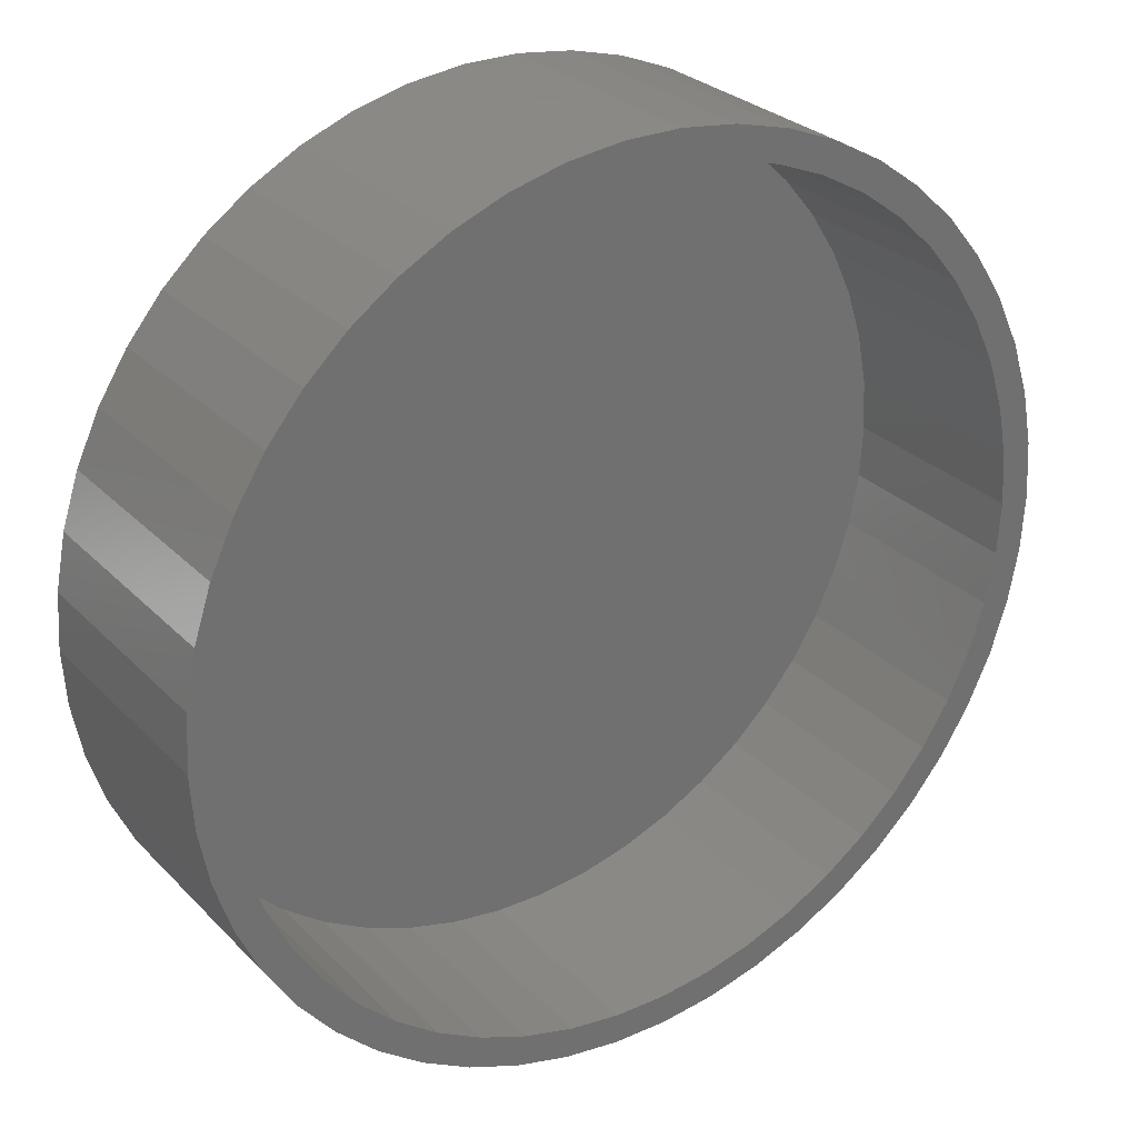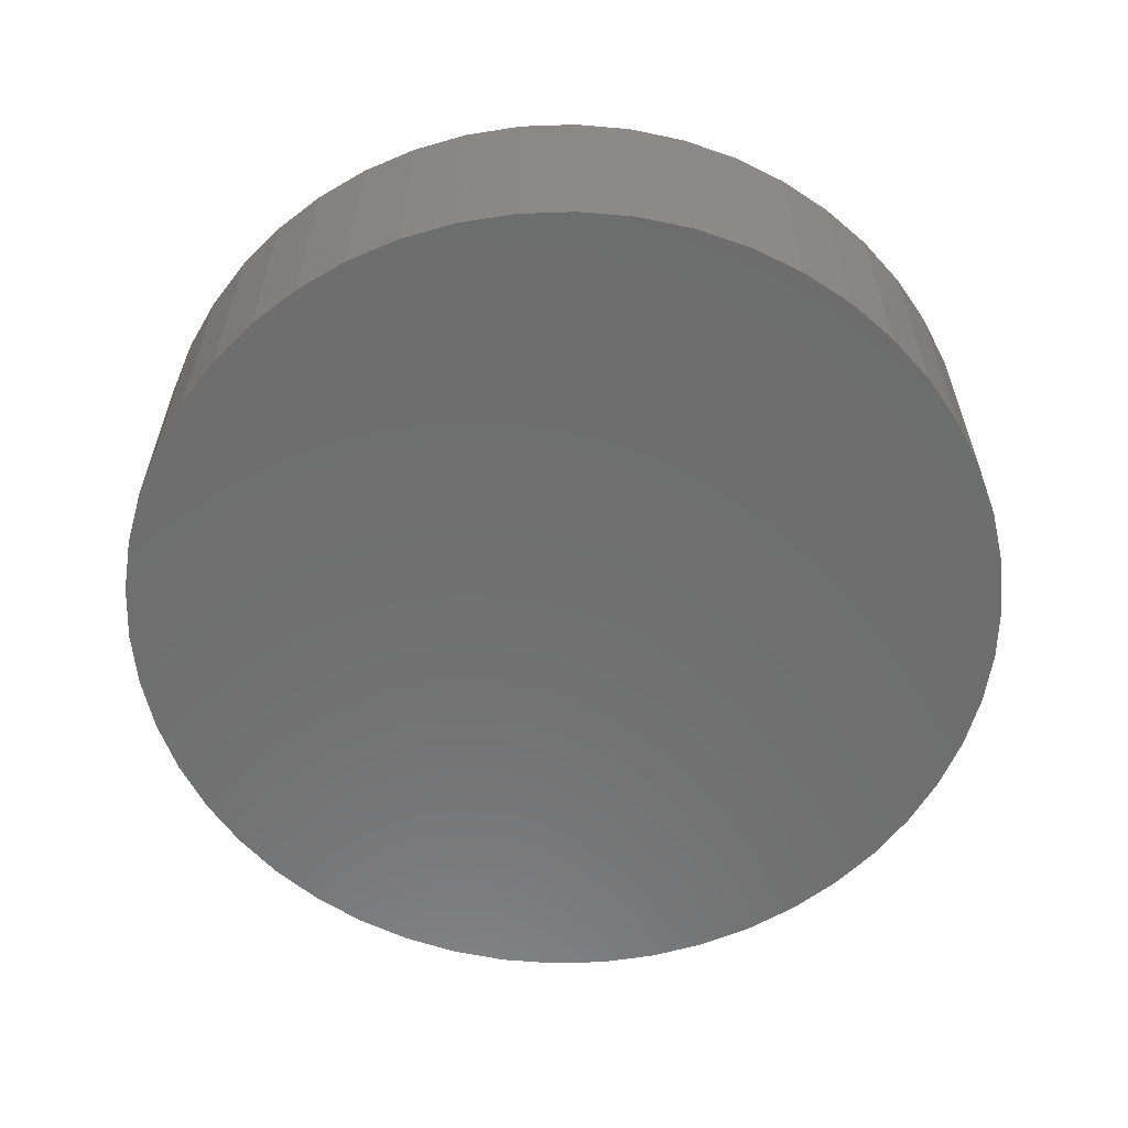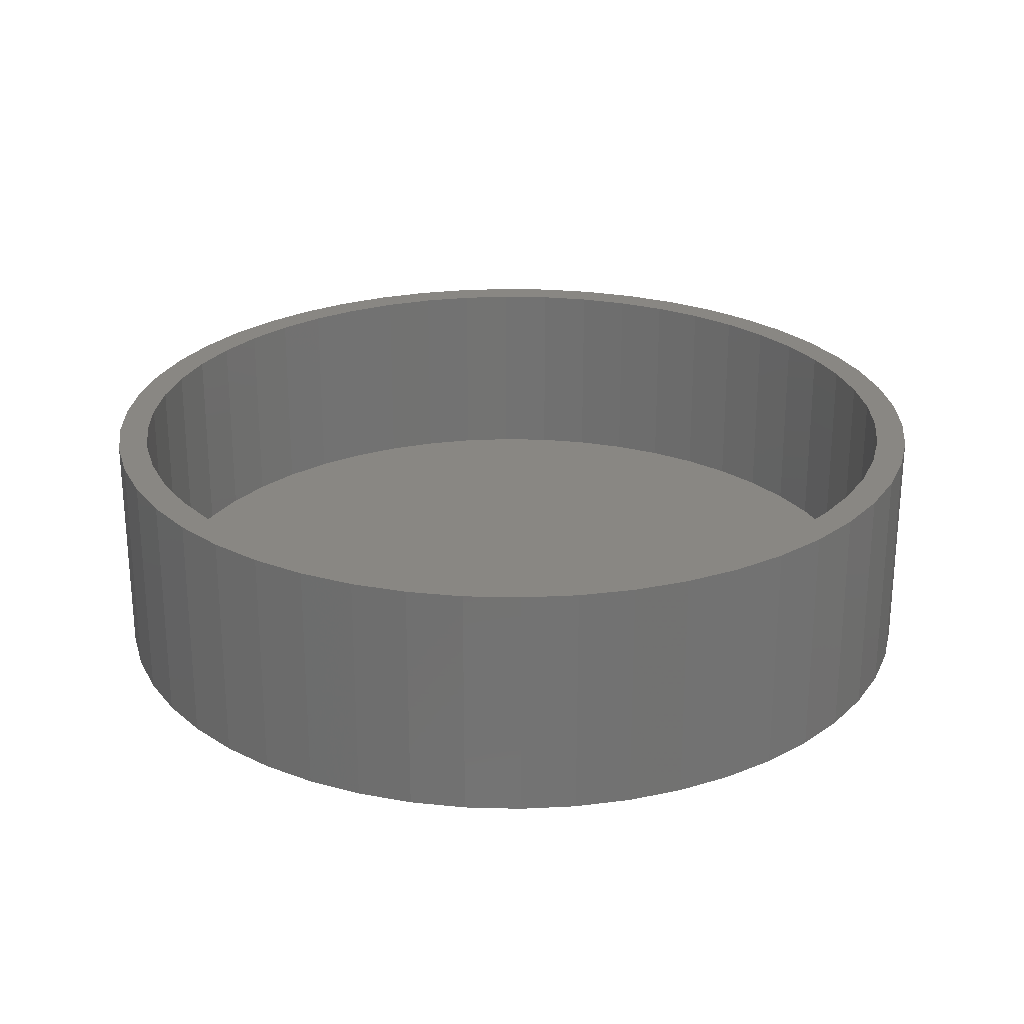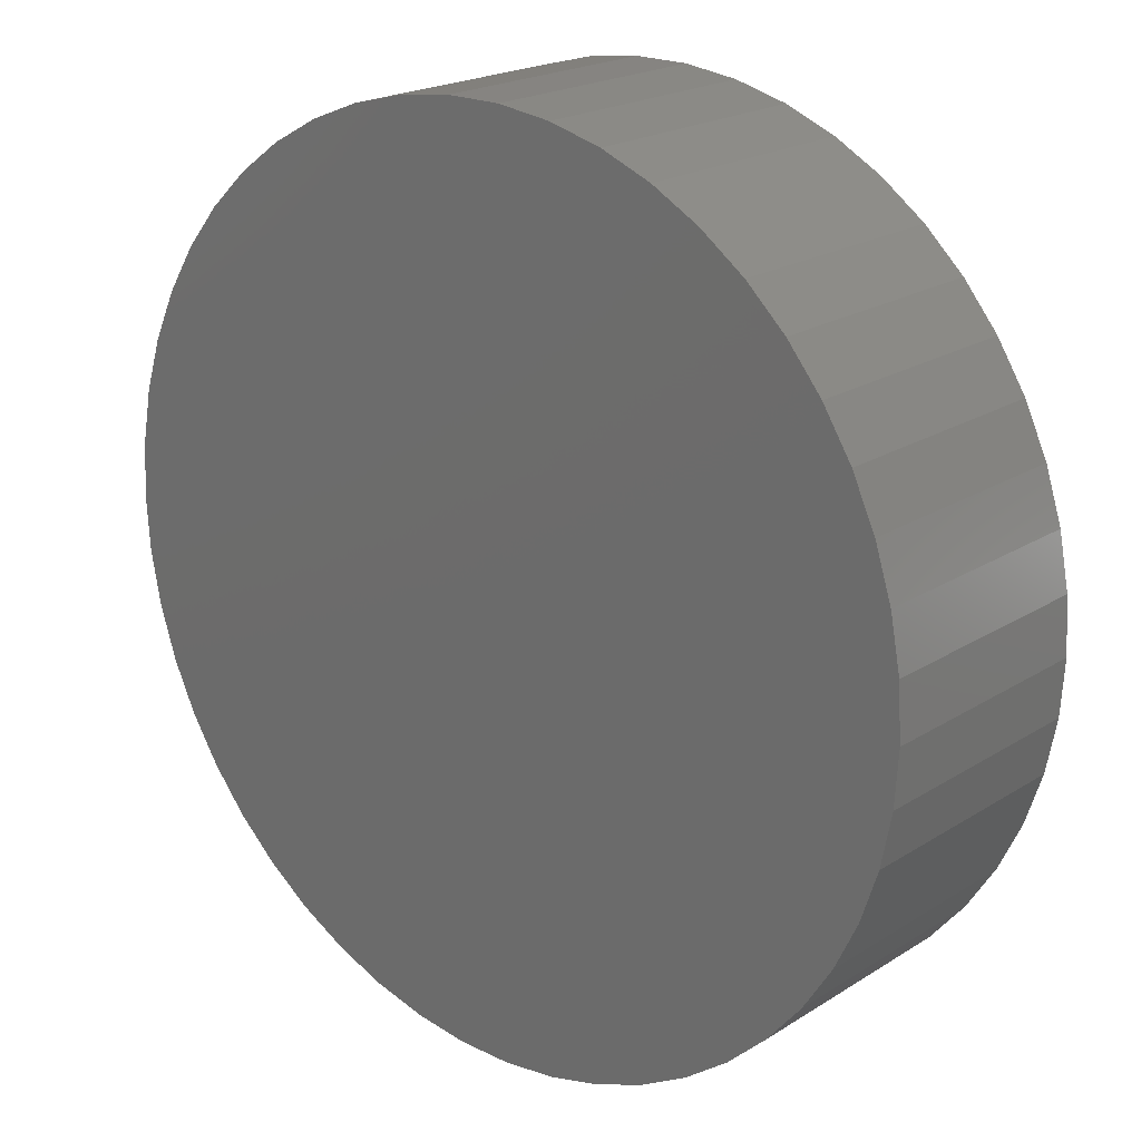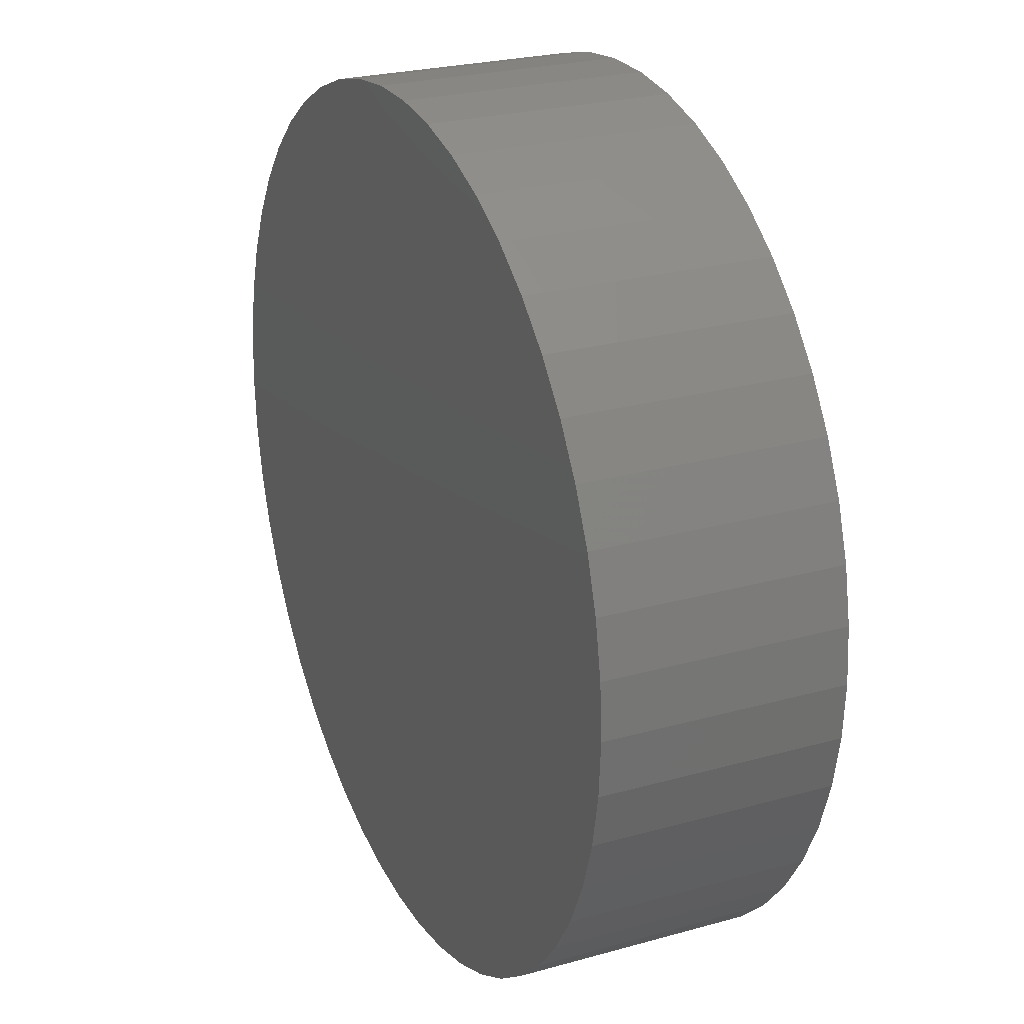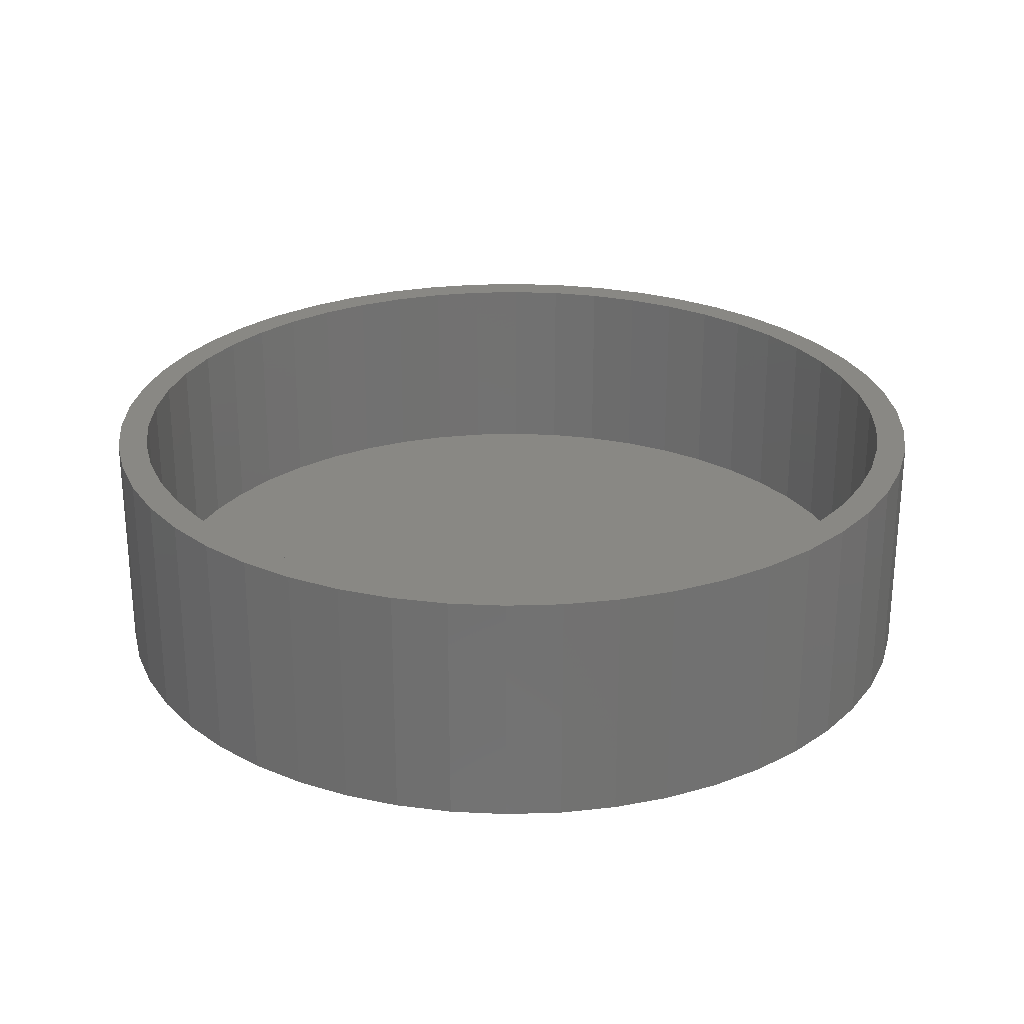
<metadata>
{"format":"stl","ext":"stl","renderer":"f3d","projection":"perspective","resolution":1024,"background":"white","views":[{"elev":27.9,"azim":-34.0,"up":"+Y"},{"elev":-60.0,"azim":52.5,"up":"+Z"},{"elev":25.3,"azim":-55.1,"up":"+Z"},{"elev":20.7,"azim":-138.5,"up":"+Y"},{"elev":25.1,"azim":-114.4,"up":"+Y"},{"elev":26.3,"azim":-46.0,"up":"+Z"}]}
</metadata>
<code>
# stl→obj: 200 verts, 396 faces
v 13 0 0
v 12.9 1.629 -7
v 12.9 1.629 0
v 13 0 -7
v -13 0 -7
v -12.9 1.629 0
v -12.9 1.629 -7
v -13 0 0
v 0.8163 12.97 -7
v -0.8163 12.97 0
v 0.8163 12.97 0
v -0.8163 12.97 -7
v -0.8163 -12.97 -7
v 0.8163 -12.97 0
v -0.8163 -12.97 0
v 0.8163 -12.97 -7
v 9.477 -8.899 0
v 10.52 -7.641 -7
v 10.52 -7.641 0
v 9.477 -8.899 -7
v 9.477 8.899 -7
v 8.287 10.02 0
v 9.477 8.899 0
v 8.287 10.02 -7
v -8.287 10.02 -7
v -9.477 8.899 0
v -8.287 10.02 0
v -9.477 8.899 -7
v -4.017 12.36 -7
v -5.535 11.76 0
v -4.017 12.36 0
v -5.535 11.76 -7
v 12.09 4.786 0
v 11.39 6.263 -7
v 11.39 6.263 0
v 12.09 4.786 -7
v 5.535 11.76 -7
v 4.017 12.36 0
v 5.535 11.76 0
v 4.017 12.36 -7
v 6.966 10.98 -7
v 6.966 10.98 0
v -12.09 4.786 -7
v -11.39 6.263 0
v -11.39 6.263 -7
v -12.09 4.786 0
v -10.52 7.641 -7
v -10.52 7.641 0
v 12.1 0 0
v 12 1.517 0
v 12.59 3.233 0
v 12.9 -1.629 0
v 12 -1.517 0
v 11.72 3.009 0
v 11.25 4.454 0
v 10.6 5.829 0
v 10.52 7.641 0
v 9.789 7.112 0
v 8.821 8.283 0
v 7.713 9.323 0
v 6.484 10.22 0
v 5.152 10.95 0
v 3.739 11.51 0
v 2.436 12.77 0
v 2.267 11.89 0
v 0.7598 12.08 0
v -0.7598 12.08 0
v -2.267 11.89 0
v -2.436 12.77 0
v -3.739 11.51 0
v -5.152 10.95 0
v -6.484 10.22 0
v -6.966 10.98 0
v -7.713 9.323 0
v -8.821 8.283 0
v -9.789 7.112 0
v -10.6 5.829 0
v -11.25 4.454 0
v -11.72 3.009 0
v -12.59 3.233 0
v -12 1.517 0
v 12.59 -3.233 0
v 11.72 -3.009 0
v 12.09 -4.786 0
v 11.25 -4.454 0
v 11.39 -6.263 0
v 10.6 -5.829 0
v 9.789 -7.112 0
v 8.821 -8.283 0
v 8.287 -10.02 0
v 7.713 -9.323 0
v 6.966 -10.98 0
v 6.484 -10.22 0
v 5.535 -11.76 0
v 5.152 -10.95 0
v 4.017 -12.36 0
v 3.739 -11.51 0
v 2.436 -12.77 0
v 2.267 -11.89 0
v 0.7598 -12.08 0
v -0.7598 -12.08 0
v -2.267 -11.89 0
v -2.436 -12.77 0
v -3.739 -11.51 0
v -4.017 -12.36 0
v -5.152 -10.95 0
v -5.535 -11.76 0
v -6.484 -10.22 0
v -6.966 -10.98 0
v -7.713 -9.323 0
v -8.287 -10.02 0
v -8.821 -8.283 0
v -9.477 -8.899 0
v -9.789 -7.112 0
v -10.52 -7.641 0
v -10.6 -5.829 0
v -11.39 -6.263 0
v -11.25 -4.454 0
v -12.09 -4.786 0
v -11.72 -3.009 0
v -12.59 -3.233 0
v -12 -1.517 0
v -12.9 -1.629 0
v -12.1 0 0
v -2.436 12.77 -7
v 12.9 -1.629 -7
v 12.59 -3.233 -7
v 12.59 3.233 -7
v 12.09 -4.786 -7
v 11.39 -6.263 -7
v 10.52 7.641 -7
v 8.287 -10.02 -7
v 6.966 -10.98 -7
v 5.535 -11.76 -7
v 4.017 -12.36 -7
v 2.436 -12.77 -7
v 2.436 12.77 -7
v -2.436 -12.77 -7
v -4.017 -12.36 -7
v -5.535 -11.76 -7
v -6.966 -10.98 -7
v -6.966 10.98 -7
v -8.287 -10.02 -7
v -9.477 -8.899 -7
v -10.52 -7.641 -7
v -11.39 -6.263 -7
v -12.09 -4.786 -7
v -12.59 -3.233 -7
v -12.59 3.233 -7
v -12.9 -1.629 -7
v 12.1 0 -6
v 12 1.517 -6
v -12 1.517 -6
v -12.1 0 -6
v -0.7598 12.08 -6
v 0.7598 12.08 -6
v 0.7598 -12.08 -6
v -0.7598 -12.08 -6
v 7.713 9.323 -6
v 8.821 8.283 -6
v -8.821 8.283 -6
v -7.713 9.323 -6
v -5.152 10.95 -6
v -3.739 11.51 -6
v 9.789 -7.112 -6
v 10.6 -5.829 -6
v 11.25 4.454 -6
v 10.6 5.829 -6
v 9.789 7.112 -6
v 3.739 11.51 -6
v 5.152 10.95 -6
v 2.267 11.89 -6
v 6.484 10.22 -6
v -10.6 5.829 -6
v -11.25 4.454 -6
v -9.789 7.112 -6
v -2.267 11.89 -6
v 2.267 -11.89 -6
v 5.152 -10.95 -6
v 3.739 -11.51 -6
v 11.72 3.009 -6
v -11.72 3.009 -6
v -6.484 10.22 -6
v 12 -1.517 -6
v 6.484 -10.22 -6
v 11.72 -3.009 -6
v 11.25 -4.454 -6
v 8.821 -8.283 -6
v 7.713 -9.323 -6
v -2.267 -11.89 -6
v -3.739 -11.51 -6
v -5.152 -10.95 -6
v -6.484 -10.22 -6
v -7.713 -9.323 -6
v -8.821 -8.283 -6
v -9.789 -7.112 -6
v -10.6 -5.829 -6
v -11.25 -4.454 -6
v -11.72 -3.009 -6
v -12 -1.517 -6
f 1 2 3
f 2 1 4
f 5 6 7
f 6 5 8
f 9 10 11
f 10 9 12
f 13 14 15
f 14 13 16
f 17 18 19
f 18 17 20
f 21 22 23
f 22 21 24
f 25 26 27
f 26 25 28
f 29 30 31
f 30 29 32
f 33 34 35
f 34 33 36
f 37 38 39
f 38 37 40
f 41 39 42
f 39 41 37
f 43 44 45
f 44 43 46
f 47 26 28
f 26 47 48
f 49 1 3
f 50 3 51
f 1 49 52
f 53 52 49
f 54 51 33
f 3 50 49
f 51 54 50
f 55 33 35
f 33 55 54
f 35 56 55
f 57 56 35
f 57 58 56
f 23 58 57
f 23 59 58
f 22 59 23
f 22 60 59
f 42 60 22
f 42 61 60
f 39 61 42
f 39 62 61
f 38 62 39
f 38 63 62
f 64 63 38
f 64 65 63
f 11 65 64
f 11 66 65
f 11 67 66
f 10 67 11
f 10 68 67
f 69 68 10
f 69 70 68
f 31 70 69
f 31 71 70
f 30 71 31
f 30 72 71
f 73 72 30
f 73 74 72
f 27 74 73
f 27 75 74
f 26 75 27
f 26 76 75
f 48 76 26
f 48 77 76
f 44 77 48
f 77 44 78
f 46 78 44
f 78 46 79
f 80 79 46
f 79 80 81
f 6 81 80
f 52 53 82
f 83 82 53
f 82 83 84
f 85 84 83
f 84 85 86
f 87 86 85
f 87 19 86
f 88 19 87
f 88 17 19
f 89 17 88
f 89 90 17
f 91 90 89
f 91 92 90
f 93 92 91
f 93 94 92
f 95 94 93
f 95 96 94
f 97 96 95
f 97 98 96
f 99 98 97
f 99 14 98
f 100 14 99
f 101 14 100
f 101 15 14
f 102 15 101
f 102 103 15
f 104 103 102
f 104 105 103
f 106 105 104
f 106 107 105
f 108 107 106
f 108 109 107
f 110 109 108
f 110 111 109
f 112 111 110
f 112 113 111
f 114 113 112
f 114 115 113
f 116 115 114
f 117 116 118
f 116 117 115
f 119 118 120
f 121 120 122
f 118 119 117
f 123 122 124
f 81 6 124
f 120 121 119
f 8 124 6
f 122 123 121
f 124 8 123
f 125 31 69
f 31 125 29
f 126 2 4
f 127 2 126
f 127 128 2
f 129 128 127
f 129 36 128
f 130 36 129
f 130 34 36
f 18 34 130
f 18 131 34
f 20 131 18
f 20 21 131
f 132 21 20
f 132 24 21
f 133 24 132
f 133 41 24
f 134 41 133
f 134 37 41
f 135 37 134
f 135 40 37
f 136 40 135
f 136 137 40
f 16 137 136
f 16 9 137
f 13 9 16
f 13 12 9
f 138 12 13
f 138 125 12
f 139 125 138
f 139 29 125
f 140 29 139
f 140 32 29
f 141 32 140
f 141 142 32
f 143 142 141
f 143 25 142
f 144 25 143
f 144 28 25
f 145 28 144
f 145 47 28
f 146 47 145
f 146 45 47
f 147 45 146
f 147 43 45
f 148 43 147
f 148 149 43
f 150 149 148
f 150 7 149
f 7 150 5
f 16 98 14
f 98 16 136
f 51 36 33
f 36 51 128
f 3 128 51
f 128 3 2
f 57 21 23
f 21 57 131
f 35 131 57
f 131 35 34
f 40 64 38
f 64 40 137
f 137 11 64
f 11 137 9
f 24 42 22
f 42 24 41
f 45 48 47
f 48 45 44
f 149 46 43
f 46 149 80
f 7 80 149
f 80 7 6
f 32 73 30
f 73 32 142
f 142 27 73
f 27 142 25
f 12 69 10
f 69 12 125
f 52 4 1
f 4 52 126
f 146 119 147
f 119 146 117
f 134 92 94
f 92 134 133
f 84 127 82
f 127 84 129
f 148 123 150
f 123 148 121
f 150 8 5
f 8 150 123
f 147 121 148
f 121 147 119
f 132 17 90
f 17 132 20
f 135 94 96
f 94 135 134
f 136 96 98
f 96 136 135
f 19 130 86
f 130 19 18
f 82 126 52
f 126 82 127
f 138 15 103
f 15 138 13
f 140 105 107
f 105 140 139
f 139 103 105
f 103 139 138
f 144 115 145
f 115 144 113
f 144 111 113
f 111 144 143
f 133 90 92
f 90 133 132
f 86 129 84
f 129 86 130
f 145 117 146
f 117 145 115
f 141 107 109
f 107 141 140
f 143 109 111
f 109 143 141
f 151 50 152
f 50 151 49
f 124 153 81
f 153 124 154
f 155 66 67
f 66 155 156
f 157 101 100
f 101 157 158
f 159 59 60
f 59 159 160
f 161 74 75
f 74 161 162
f 163 70 71
f 70 163 164
f 165 87 166
f 87 165 88
f 167 56 168
f 56 167 55
f 168 58 169
f 58 168 56
f 170 62 63
f 62 170 171
f 172 63 65
f 63 172 170
f 171 61 62
f 61 171 173
f 78 174 77
f 174 78 175
f 76 161 75
f 161 76 176
f 177 67 68
f 67 177 155
f 178 100 99
f 100 178 157
f 179 97 95
f 97 179 180
f 181 55 167
f 55 181 54
f 152 54 181
f 54 152 50
f 169 59 160
f 59 169 58
f 156 65 66
f 65 156 172
f 173 60 61
f 60 173 159
f 77 176 76
f 176 77 174
f 79 175 78
f 175 79 182
f 81 182 79
f 182 81 153
f 183 71 72
f 71 183 163
f 162 72 74
f 72 162 183
f 164 68 70
f 68 164 177
f 184 49 151
f 49 184 53
f 185 95 93
f 95 185 179
f 186 53 184
f 53 186 83
f 166 85 187
f 85 166 87
f 152 184 151
f 181 184 152
f 181 186 184
f 167 186 181
f 167 187 186
f 168 187 167
f 168 166 187
f 169 166 168
f 169 165 166
f 160 165 169
f 160 188 165
f 159 188 160
f 159 189 188
f 173 189 159
f 173 185 189
f 171 185 173
f 171 179 185
f 170 179 171
f 170 180 179
f 172 180 170
f 172 178 180
f 156 178 172
f 156 157 178
f 155 157 156
f 155 158 157
f 177 158 155
f 177 190 158
f 164 190 177
f 164 191 190
f 163 191 164
f 163 192 191
f 183 192 163
f 183 193 192
f 162 193 183
f 162 194 193
f 161 194 162
f 161 195 194
f 176 195 161
f 176 196 195
f 174 196 176
f 174 197 196
f 175 197 174
f 175 198 197
f 182 198 175
f 182 199 198
f 153 199 182
f 153 200 199
f 200 153 154
f 180 99 97
f 99 180 178
f 188 91 89
f 91 188 189
f 188 88 165
f 88 188 89
f 189 93 91
f 93 189 185
f 187 83 186
f 83 187 85
f 158 102 101
f 102 158 190
f 191 106 104
f 106 191 192
f 190 104 102
f 104 190 191
f 112 196 114
f 196 112 195
f 194 112 110
f 112 194 195
f 116 198 118
f 198 116 197
f 118 199 120
f 199 118 198
f 120 200 122
f 200 120 199
f 122 154 124
f 154 122 200
f 114 197 116
f 197 114 196
f 192 108 106
f 108 192 193
f 193 110 108
f 110 193 194

</code>
